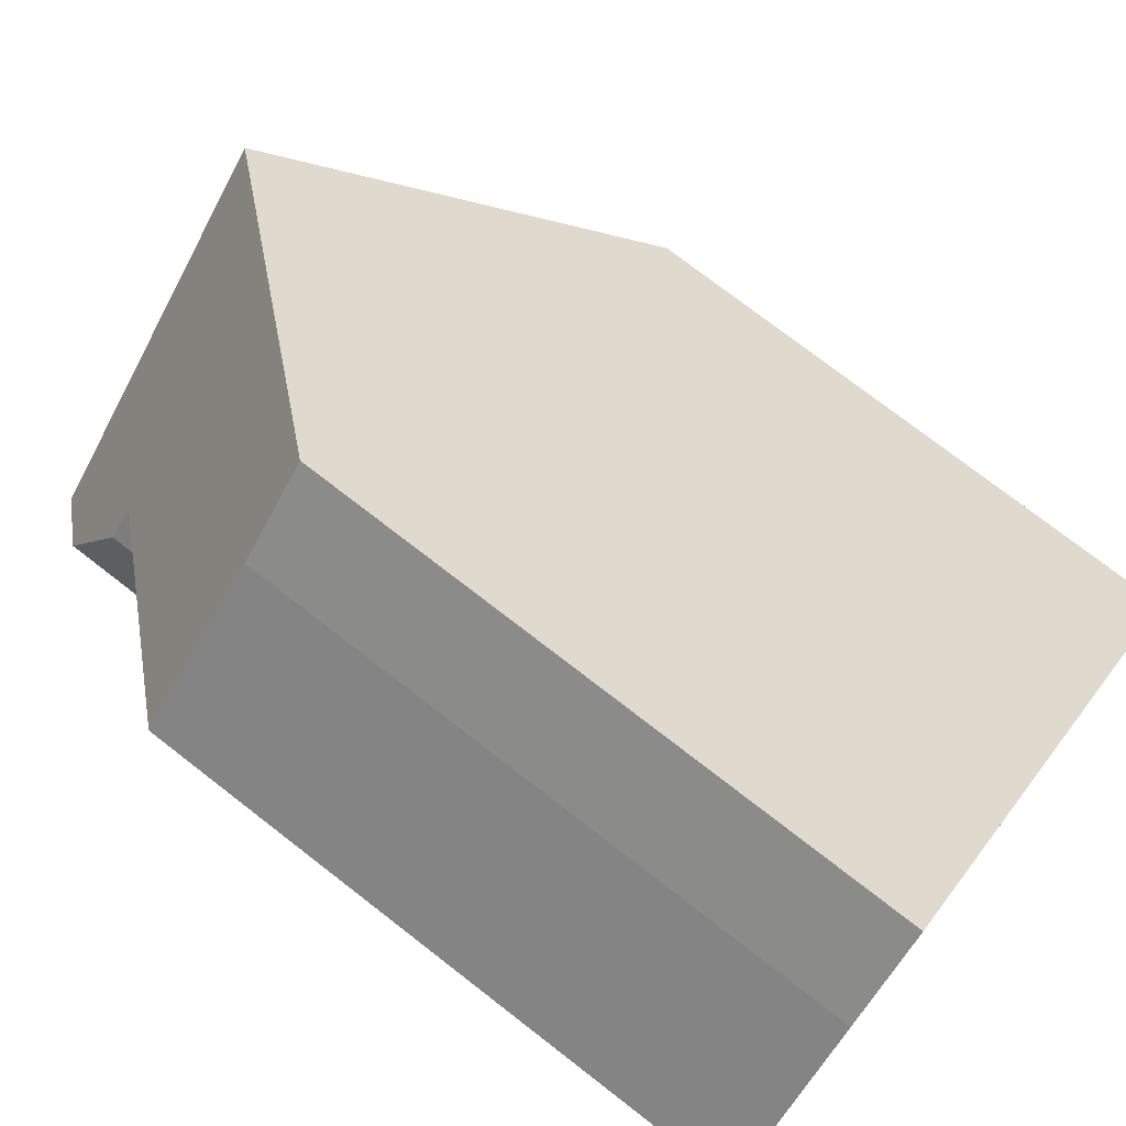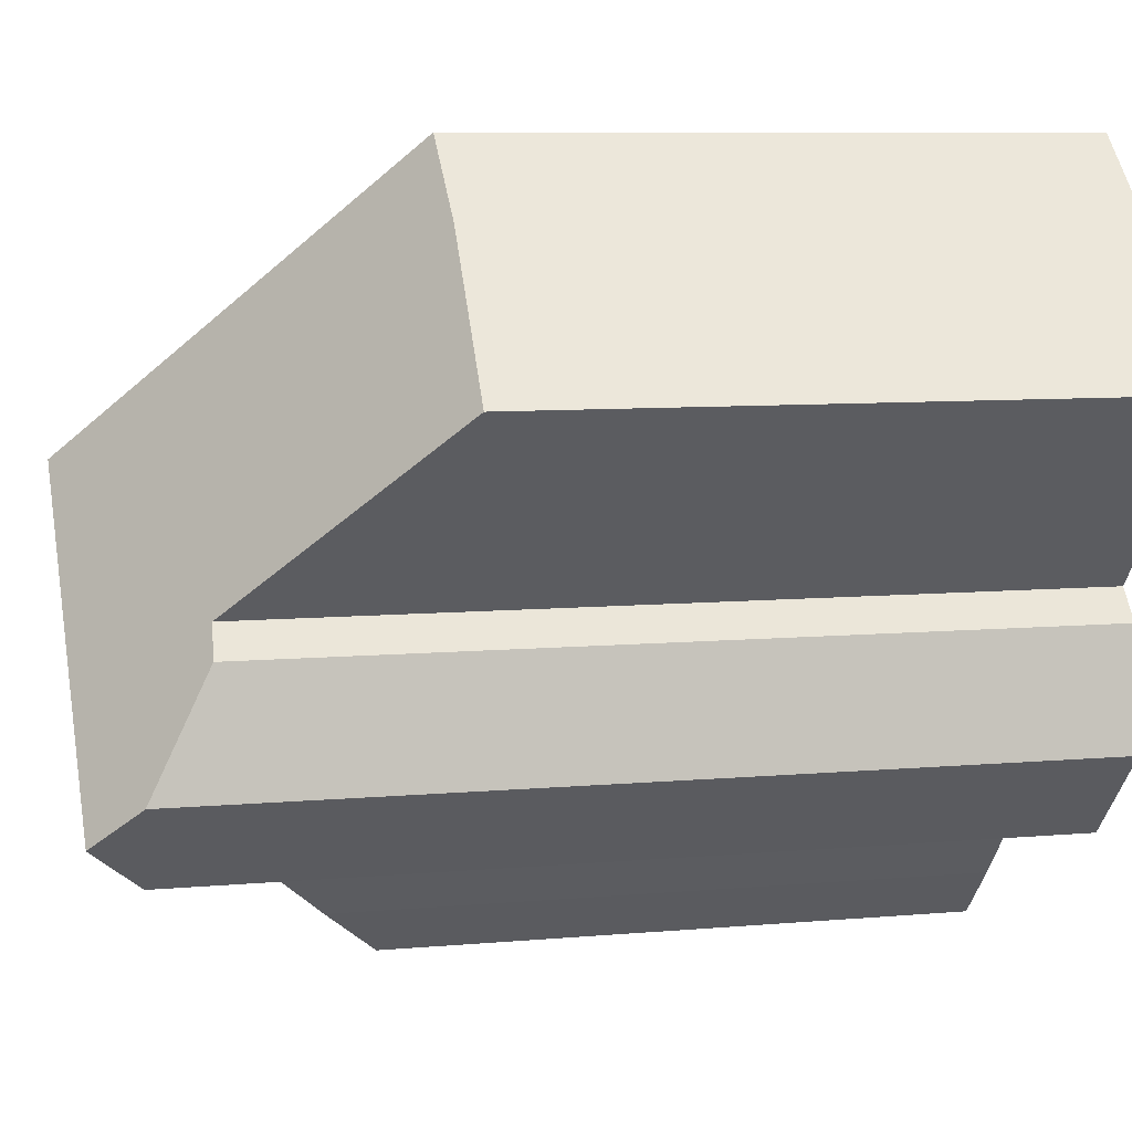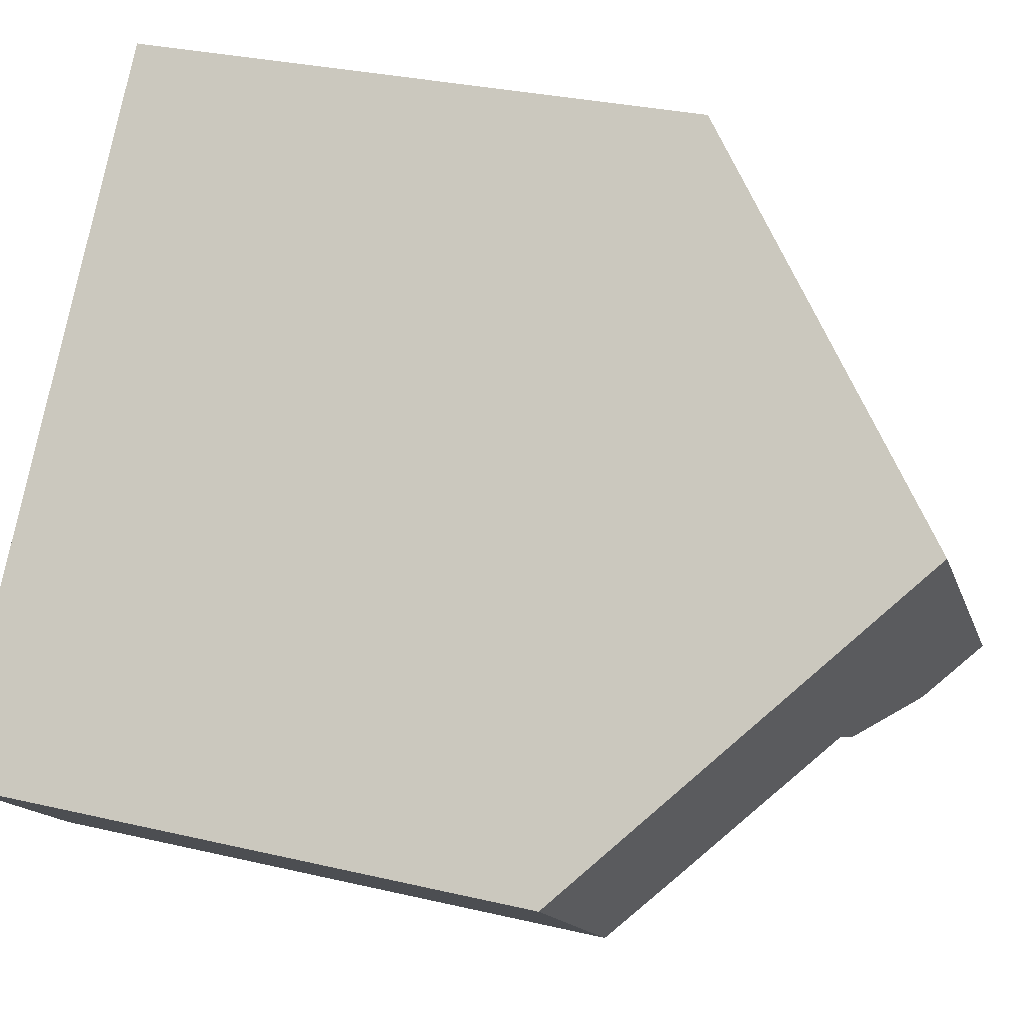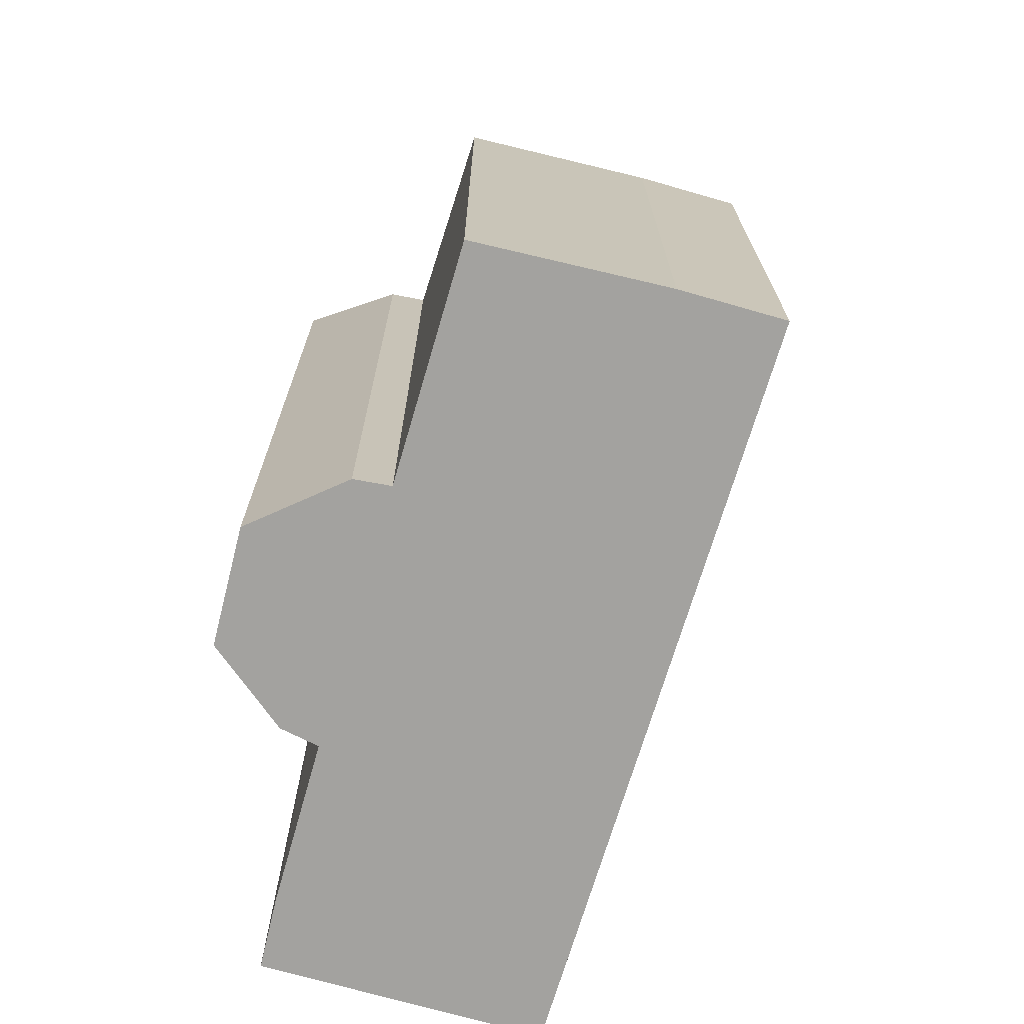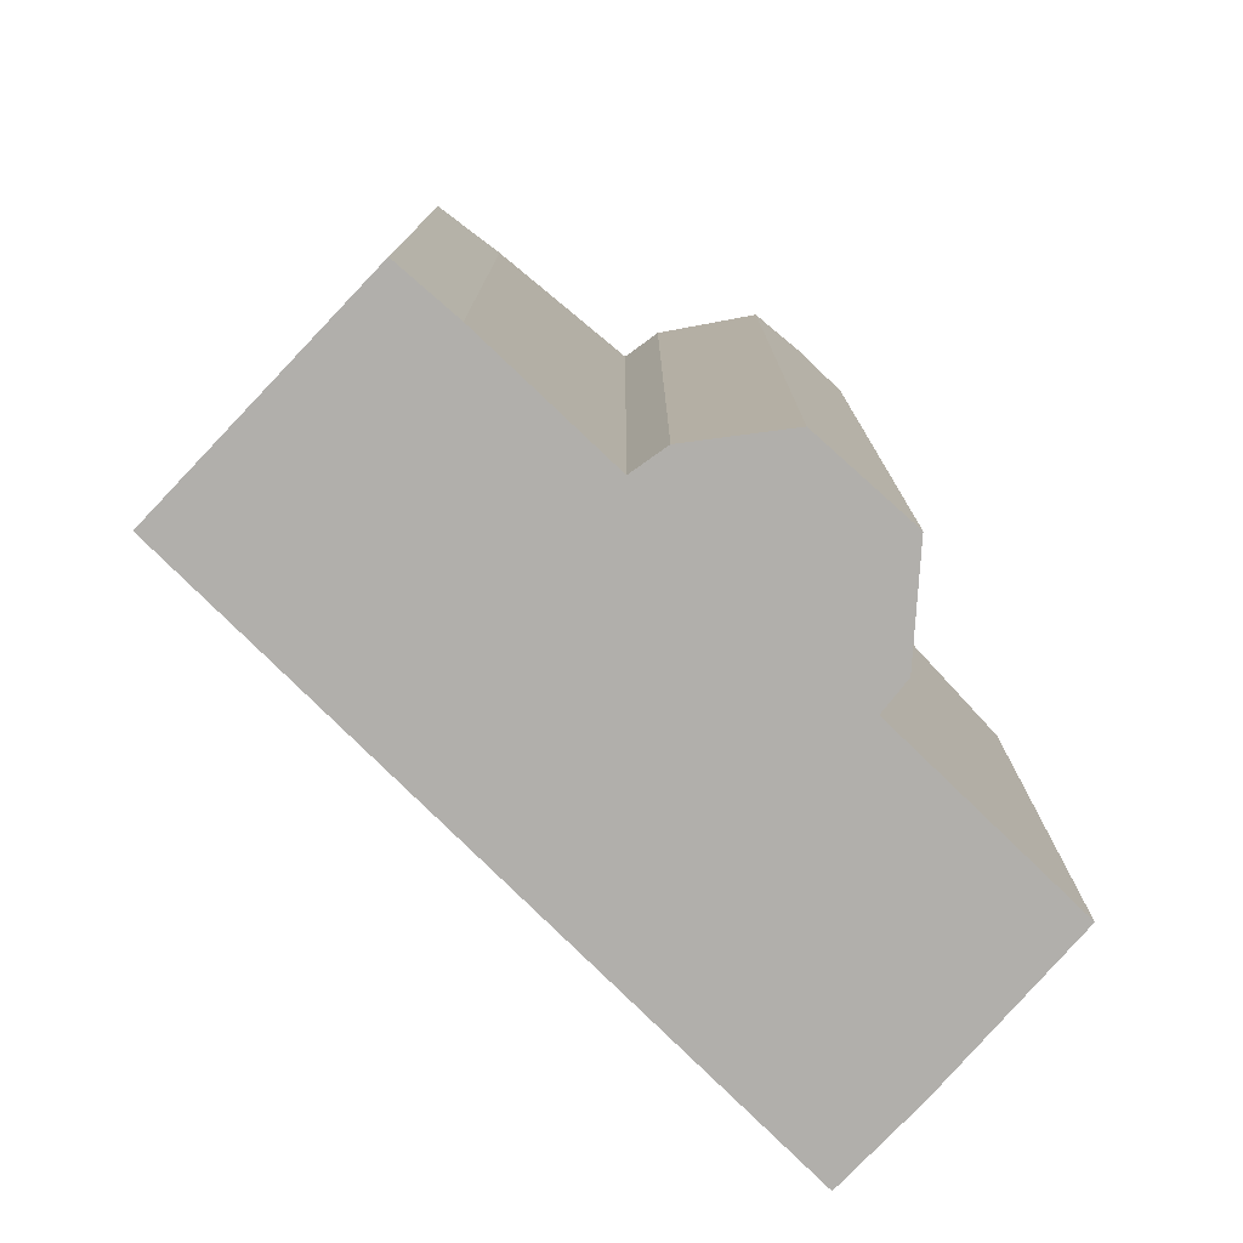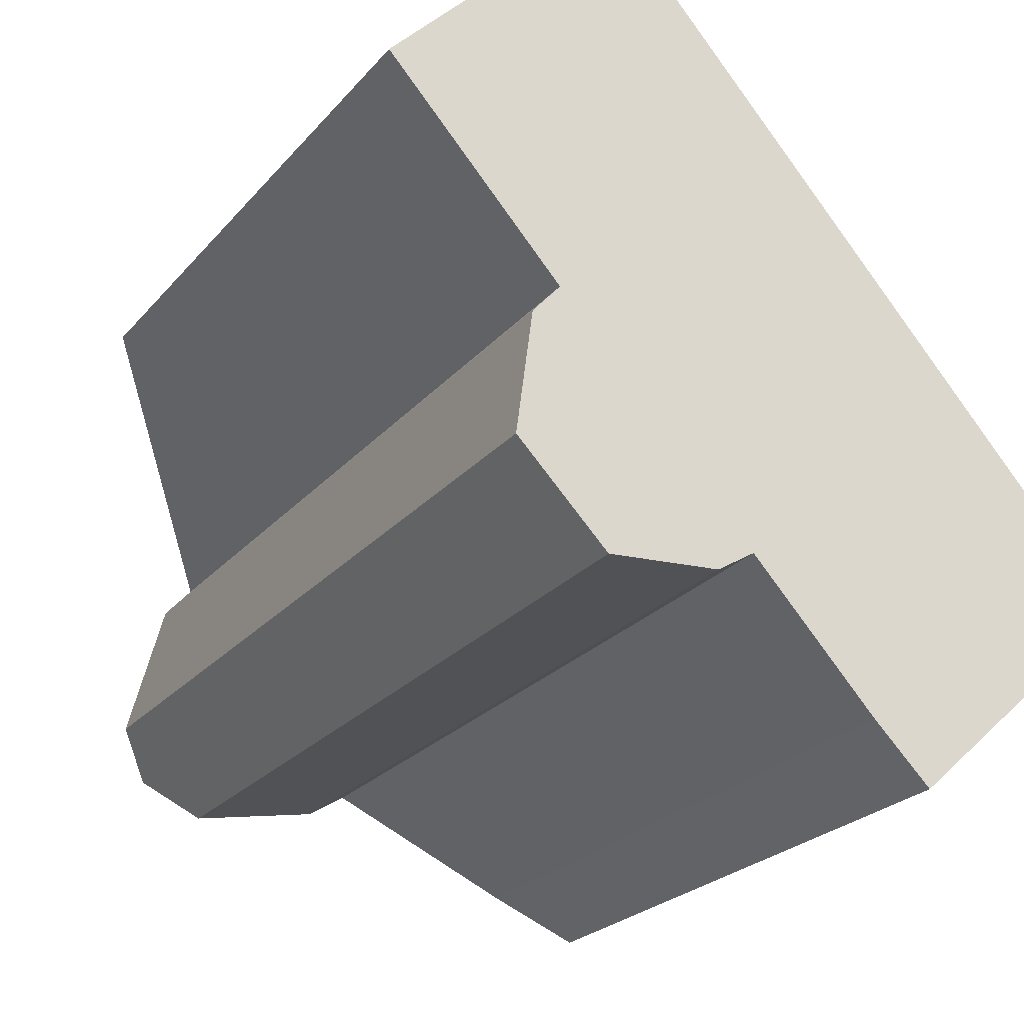
<metadata>
{"format":"obj","ext":"obj","renderer":"f3d","projection":"perspective","resolution":1024,"background":"white","views":[{"elev":74.9,"azim":-52.2,"up":"+Z"},{"elev":8.2,"azim":-104.0,"up":"+Z"},{"elev":30.1,"azim":108.9,"up":"+Z"},{"elev":-72.4,"azim":-58.1,"up":"+Y"},{"elev":-78.2,"azim":-175.9,"up":"+Y"},{"elev":-22.9,"azim":-28.7,"up":"+Z"}]}
</metadata>
<code>
v  1.745 9.882 -3.988
v  3.383 8.759 -4.43
v  2.238 9.325 -4.498
v  5.187 9.882 -0.858
v  3.77 8.691 -4.195
v  7.95 6.582 -4.02
v  5.027 7.222 -5.576
v  5.602 6.582 -6.155
v  1.535 6.564 1.526
v  1.766 8.724 -1.977
v  0 6.64 4.066e-16
v  2.412 6.567 2.318
v  1.311 9.392 -3.54
v  1.482 8.755 -2.289
v  5.027 3.414e-16 -5.576
v  5.602 3.769e-16 -6.155
v  3.77 2.569e-16 -4.195
v  2.238 2.754e-16 -4.498
v  1.311 2.168e-16 -3.54
v  1.745 2.442e-16 -3.988
v  1.766 1.211e-16 -1.977
v  0 0 0
v  3.383 2.713e-16 -4.43
v  7.95 2.462e-16 -4.02
v  1.482 1.402e-16 -2.289
v  1.535 -9.344e-17 1.526
v  2.412 -1.419e-16 2.318
v  5.187 5.254e-17 -0.858
g defaultobject
f 1 2 3
f 2 1 4
f 2 4 5
f 5 4 6
f 7 6 8
f 6 7 5
f 9 10 11
f 10 9 12
f 10 12 4
f 10 4 13
f 13 4 1
f 13 14 10
f 8 15 7
f 15 8 16
f 7 17 5
f 17 7 15
f 3 13 1
f 13 3 18
f 13 18 19
f 19 18 20
f 21 11 10
f 11 21 22
f 5 23 2
f 23 5 17
f 24 8 6
f 8 24 16
f 2 18 3
f 18 2 23
f 19 14 13
f 14 19 25
f 25 10 14
f 10 25 21
f 22 9 11
f 9 22 26
f 9 27 12
f 27 9 26
f 12 6 4
f 6 12 27
f 6 27 24
f 24 27 28
f 26 28 27
f 28 26 22
f 28 22 21
f 28 21 25
f 28 25 19
f 28 19 24
f 24 19 20
f 24 20 17
f 17 20 18
f 17 18 23
f 24 17 15
f 24 15 16

</code>
